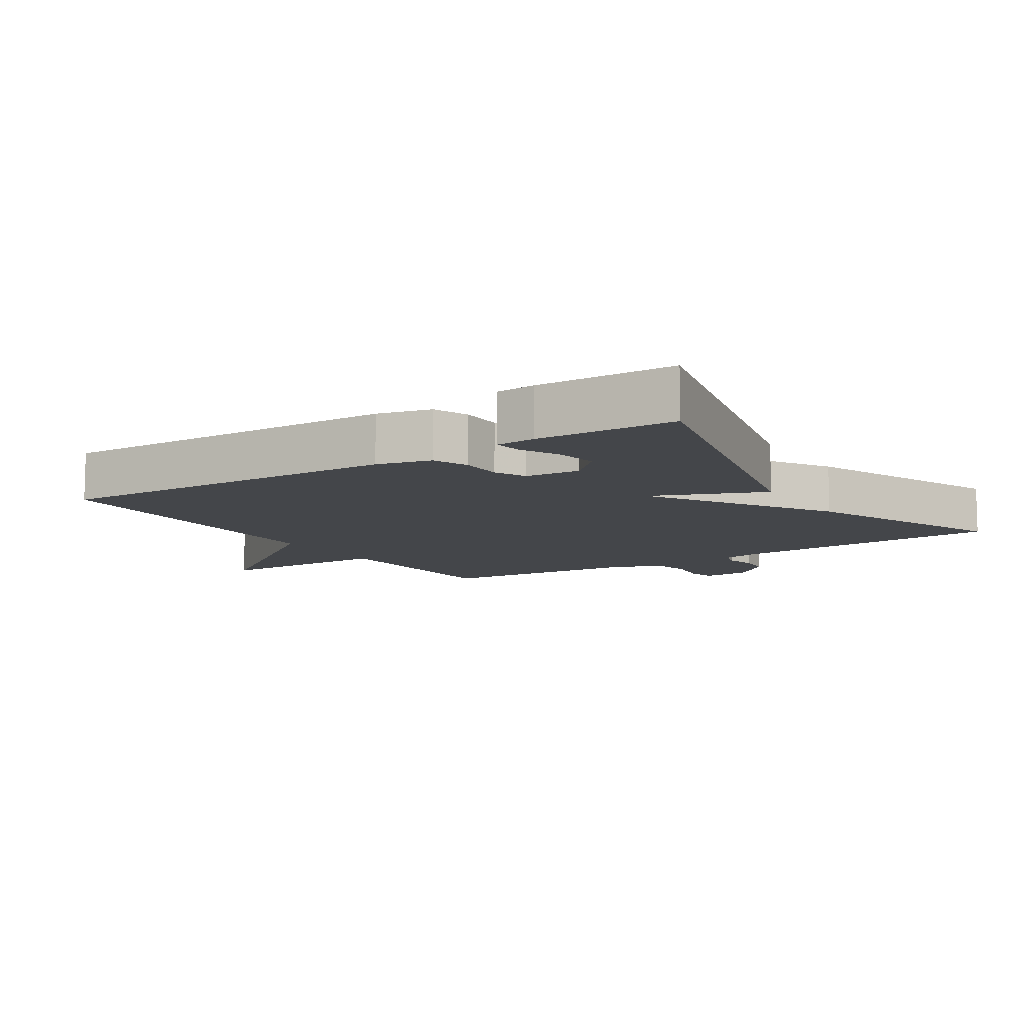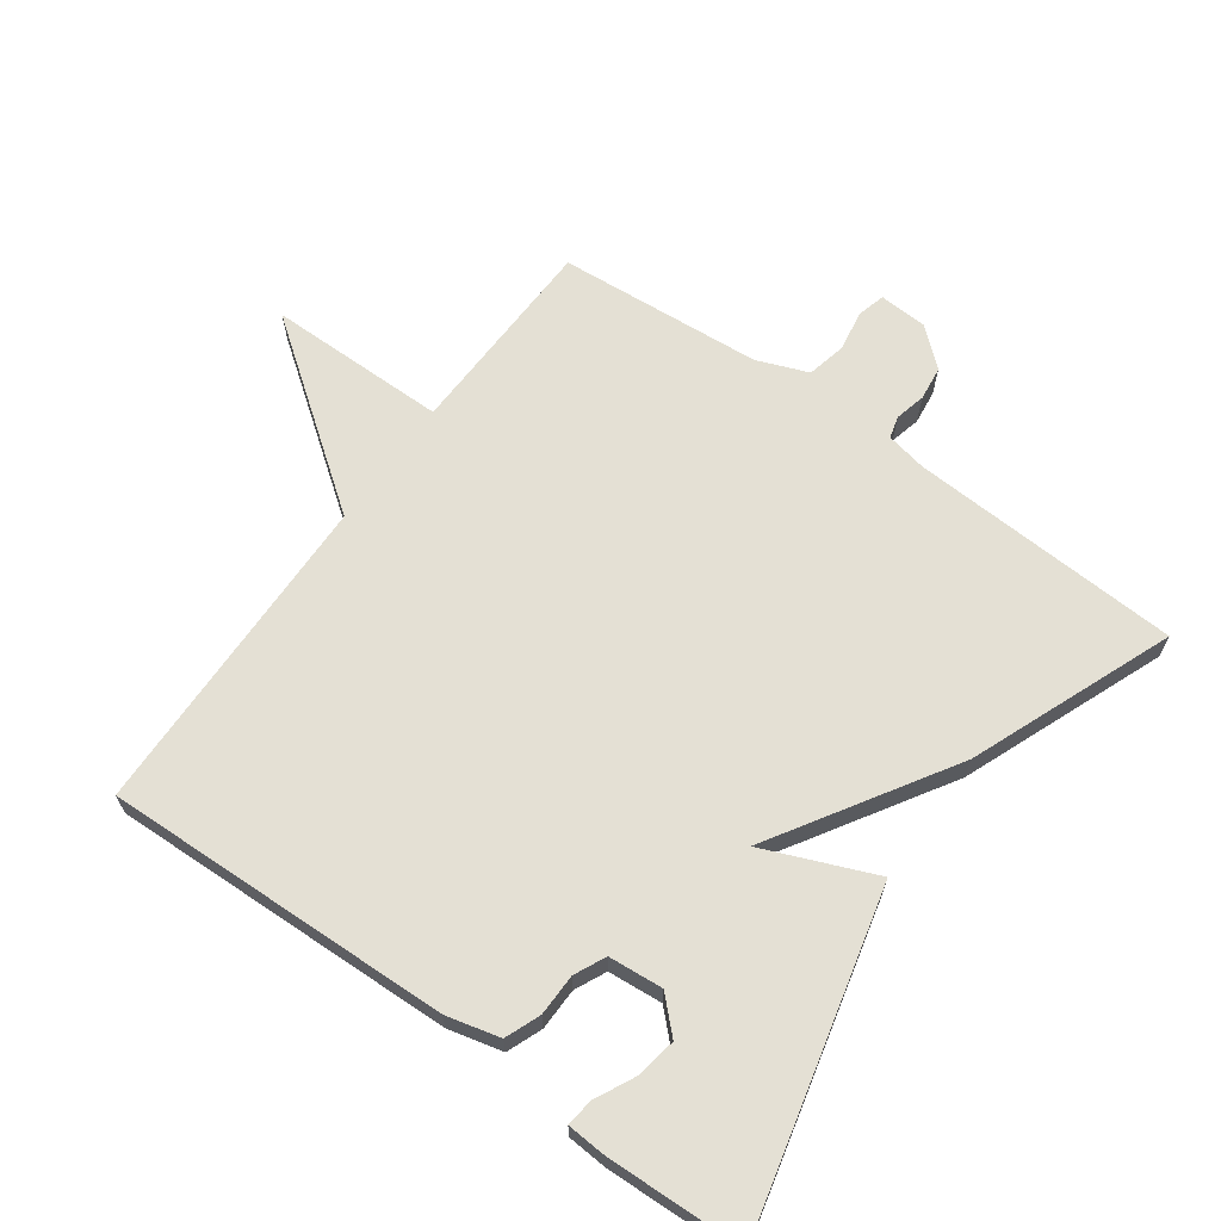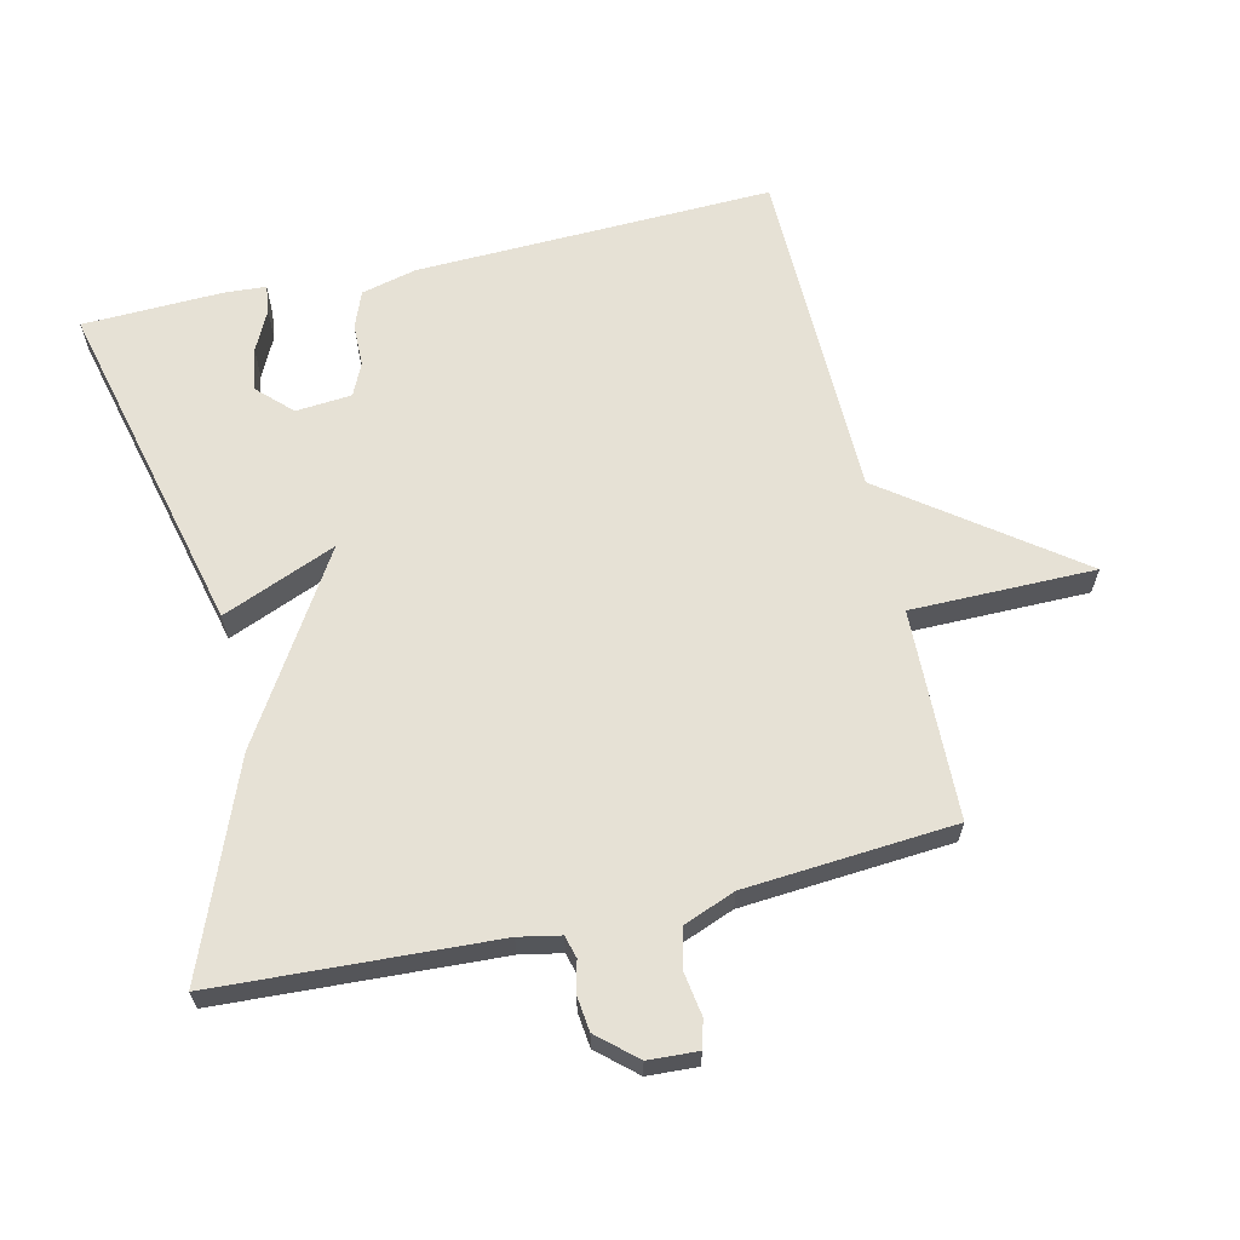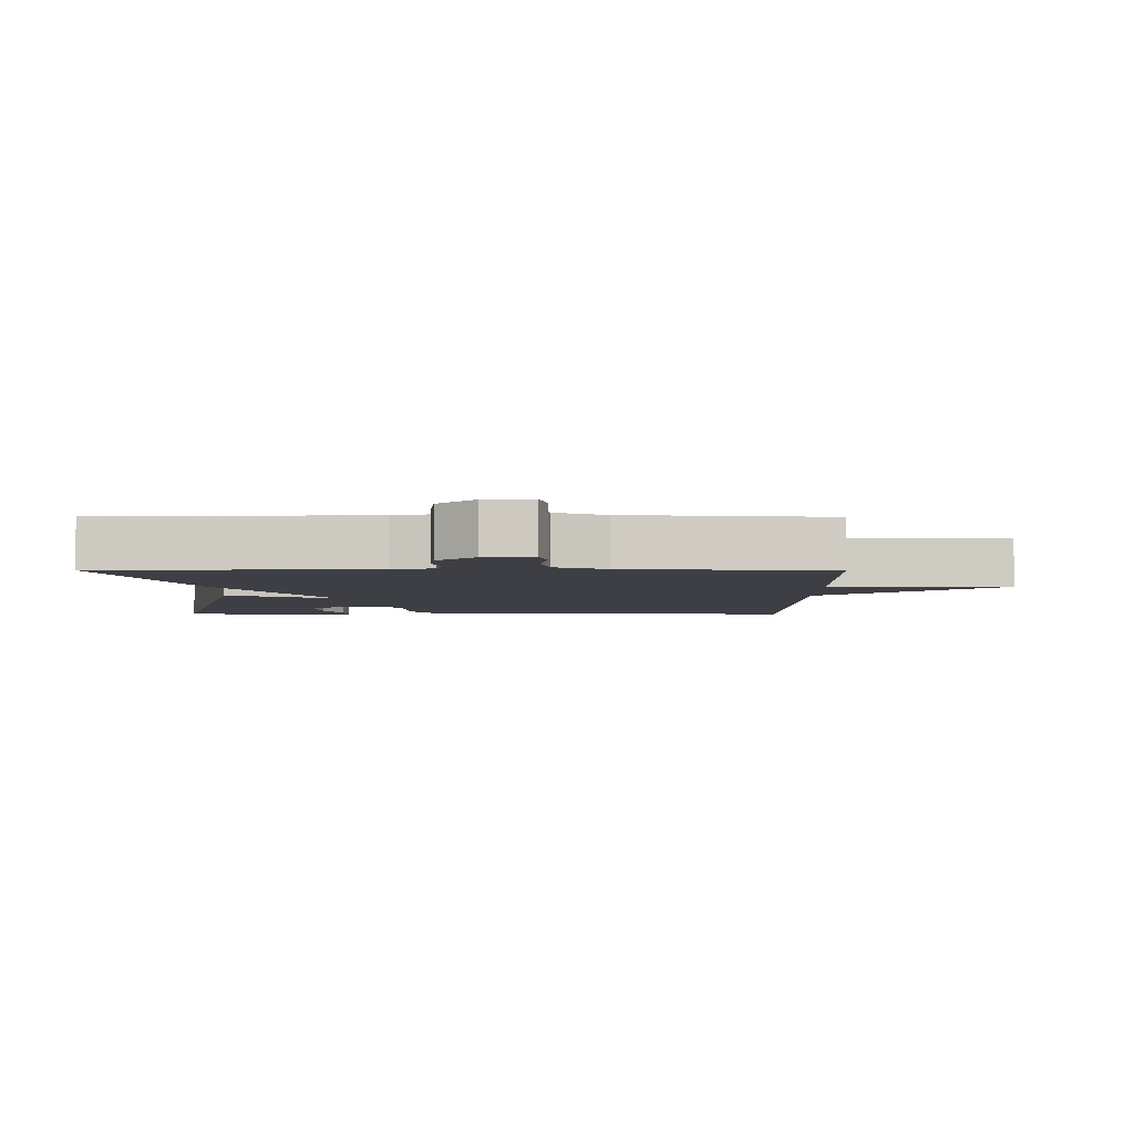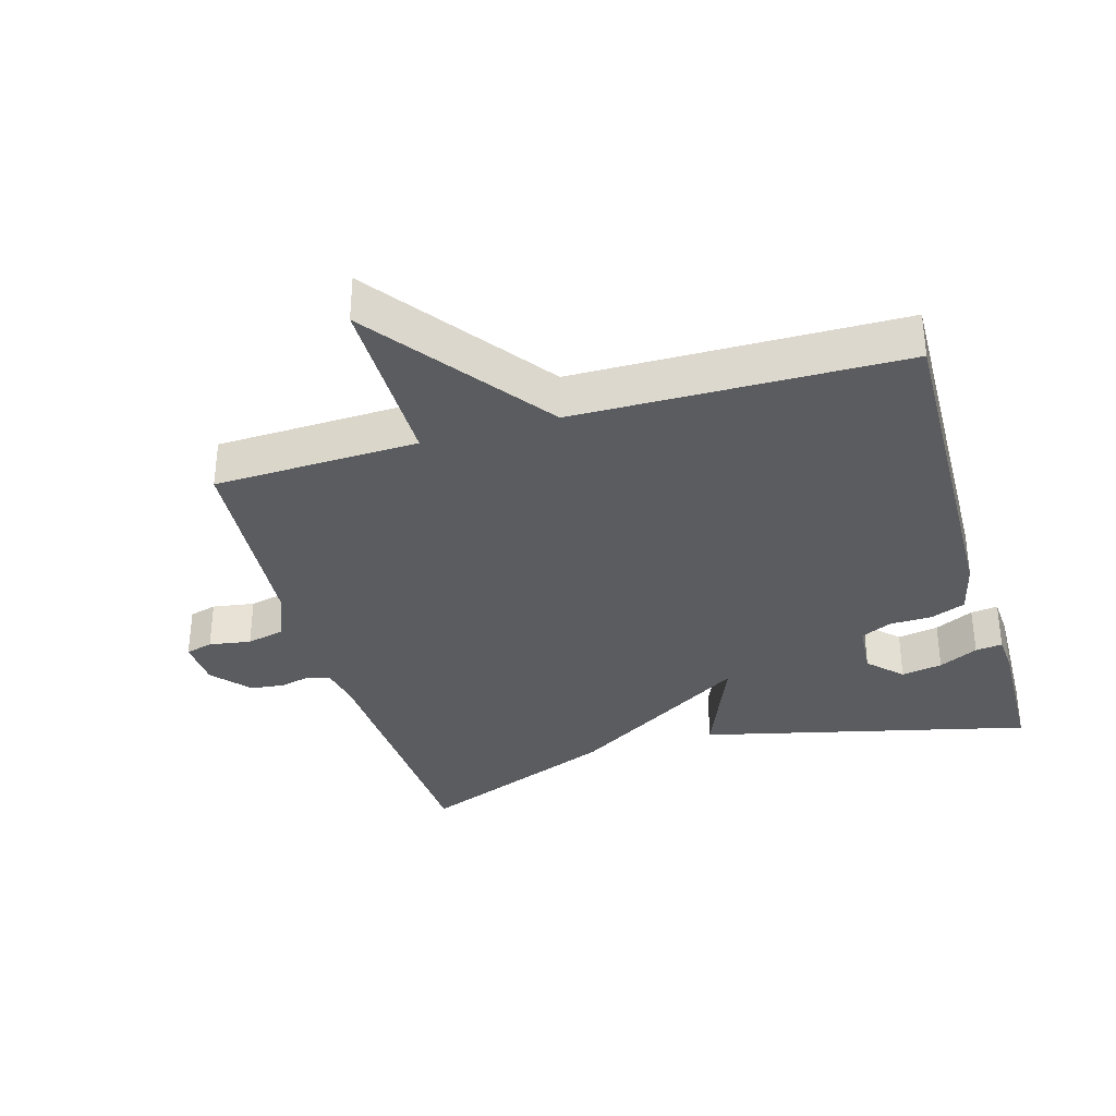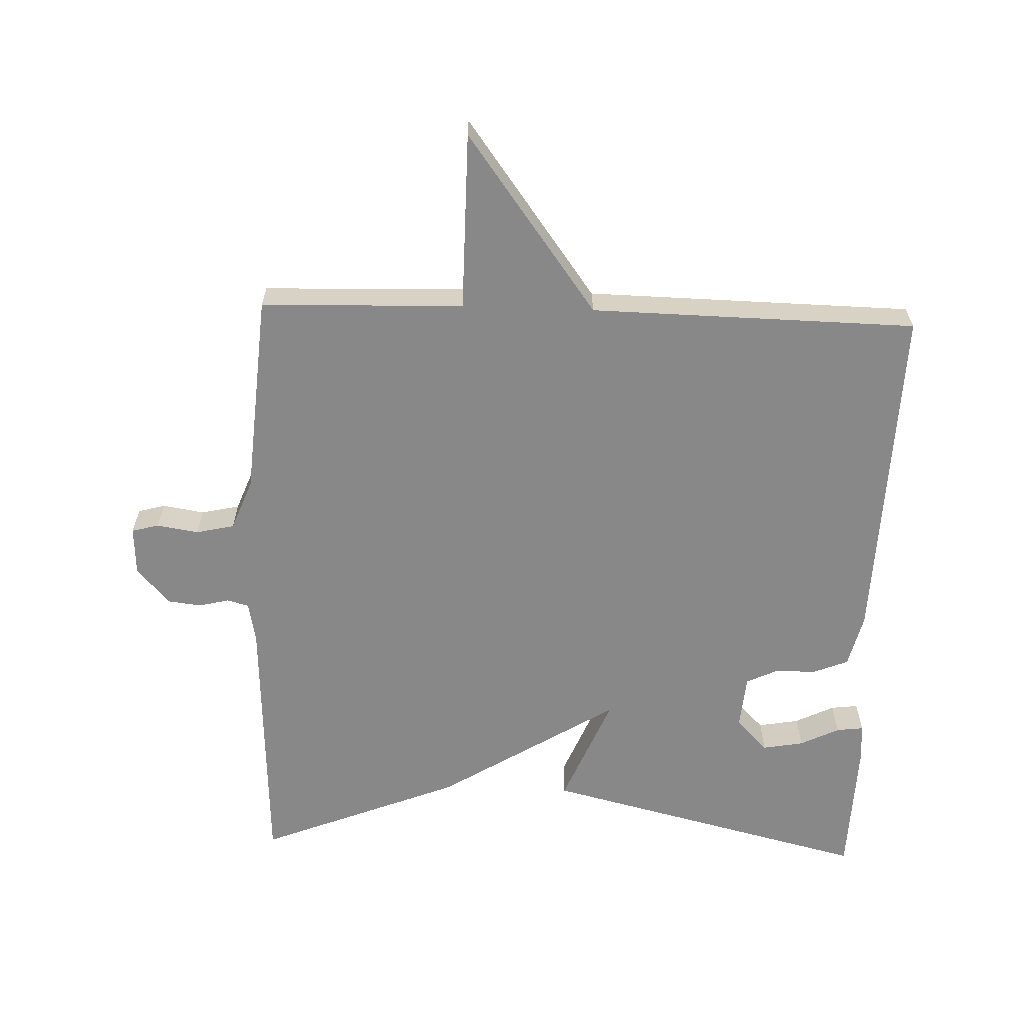
<metadata>
{"format":"obj","ext":"obj","renderer":"f3d","projection":"perspective","resolution":1024,"background":"white","views":[{"elev":-9.8,"azim":123.1,"up":"+Y"},{"elev":66.0,"azim":125.8,"up":"+Y"},{"elev":64.1,"azim":-103.0,"up":"+Y"},{"elev":-4.4,"azim":-90.3,"up":"+Y"},{"elev":-34.3,"azim":16.4,"up":"+Y"},{"elev":-62.8,"azim":-2.0,"up":"+Y"}]}
</metadata>
<code>
v -0.5 0.07 -0.5
v -0.521 0.07 -0.092
v -0.533 0.07 -0.031
v -0.566 0.07 -0.022
v -0.612 0.07 -0.033
v -0.663 0.07 -0.027
v -0.712 0.07 0.029
v -0.716 0.07 0.102
v -0.675 0.07 0.113
v -0.612 0.07 0.103
v -0.554 0.07 0.116
v -0.524 0.07 0.193
v -0.5 0.07 0.5
v -0.193 0.07 0.509
v -0.192 0.07 0.779
v 0.007 0.07 0.509
v 0.5 0.07 0.5
v 0.483 0.07 -0.023
v 0.463 0.07 -0.104
v 0.41 0.07 -0.125
v 0.347 0.07 -0.126
v 0.3 0.07 -0.148
v 0.293 0.07 -0.23
v 0.341 0.07 -0.279
v 0.403 0.07 -0.268
v 0.462 0.07 -0.239
v 0.503 0.07 -0.234
v 0.507 0.07 -0.293
v 0.5 0.07 -0.5
v 0.004 0.07 -0.379
v 0.073 0.07 -0.212
v -0.196 0.07 -0.379
v -0.5 0 -0.5
v -0.521 0 -0.092
v -0.533 0 -0.031
v -0.566 0 -0.022
v -0.612 0 -0.033
v -0.663 0 -0.027
v -0.712 0 0.029
v -0.716 0 0.102
v -0.675 0 0.113
v -0.612 0 0.103
v -0.554 0 0.116
v -0.524 0 0.193
v -0.5 0 0.5
v -0.193 0 0.509
v -0.192 0 0.779
v 0.007 0 0.509
v 0.5 0 0.5
v 0.483 0 -0.023
v 0.463 0 -0.104
v 0.41 0 -0.125
v 0.347 0 -0.126
v 0.3 0 -0.148
v 0.293 0 -0.23
v 0.341 0 -0.279
v 0.403 0 -0.268
v 0.462 0 -0.239
v 0.503 0 -0.234
v 0.507 0 -0.293
v 0.5 0 -0.5
v 0.004 0 -0.379
v 0.073 0 -0.212
v -0.196 0 -0.379
f 31 32 1 2
f 29 30 31
f 27 28 29
f 26 27 29
f 25 26 29
f 24 25 29
f 23 24 29 31
f 31 2 3
f 23 31 3
f 22 23 3
f 19 20 21
f 18 19 21
f 17 18 21
f 16 17 21
f 16 21 22
f 15 16 22
f 14 15 22
f 14 22 3
f 13 14 3
f 12 13 3
f 8 9 10
f 7 8 10
f 6 7 10
f 5 6 10
f 4 5 10
f 4 10 11
f 3 4 11 12
f 34 33 64 63
f 63 62 61
f 61 60 59
f 61 59 58
f 61 58 57
f 61 57 56
f 63 61 56 55
f 35 34 63
f 35 63 55
f 35 55 54
f 53 52 51
f 53 51 50
f 53 50 49
f 53 49 48
f 54 53 48
f 54 48 47
f 54 47 46
f 35 54 46
f 35 46 45
f 35 45 44
f 42 41 40
f 42 40 39
f 42 39 38
f 42 38 37
f 42 37 36
f 43 42 36
f 44 43 36 35
f 1 33 34 2
f 2 34 35 3
f 3 35 36 4
f 4 36 37 5
f 5 37 38 6
f 6 38 39 7
f 7 39 40 8
f 8 40 41 9
f 9 41 42 10
f 10 42 43 11
f 11 43 44 12
f 12 44 45 13
f 13 45 46 14
f 14 46 47 15
f 15 47 48 16
f 16 48 49 17
f 17 49 50 18
f 18 50 51 19
f 19 51 52 20
f 20 52 53 21
f 21 53 54 22
f 22 54 55 23
f 23 55 56 24
f 24 56 57 25
f 25 57 58 26
f 26 58 59 27
f 27 59 60 28
f 28 60 61 29
f 29 61 62 30
f 30 62 63 31
f 31 63 64 32
f 32 64 33 1

</code>
